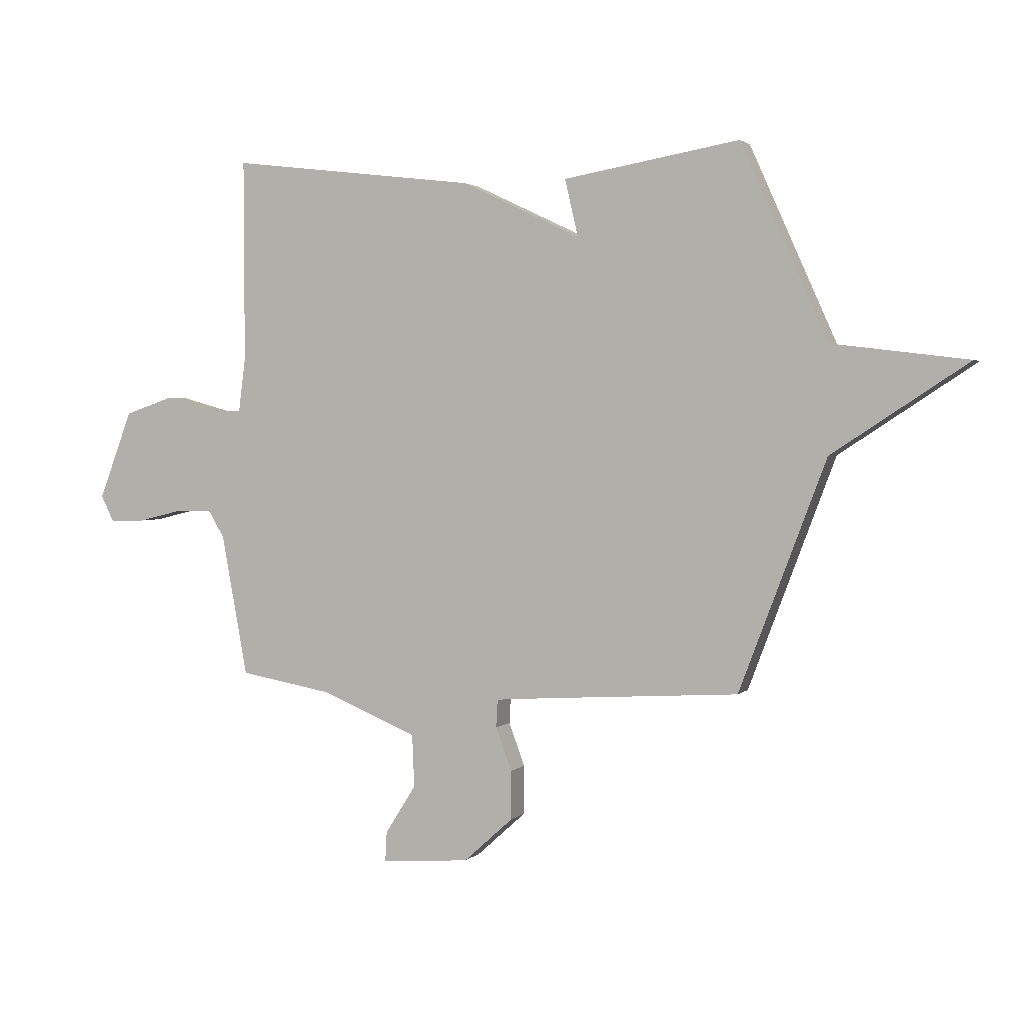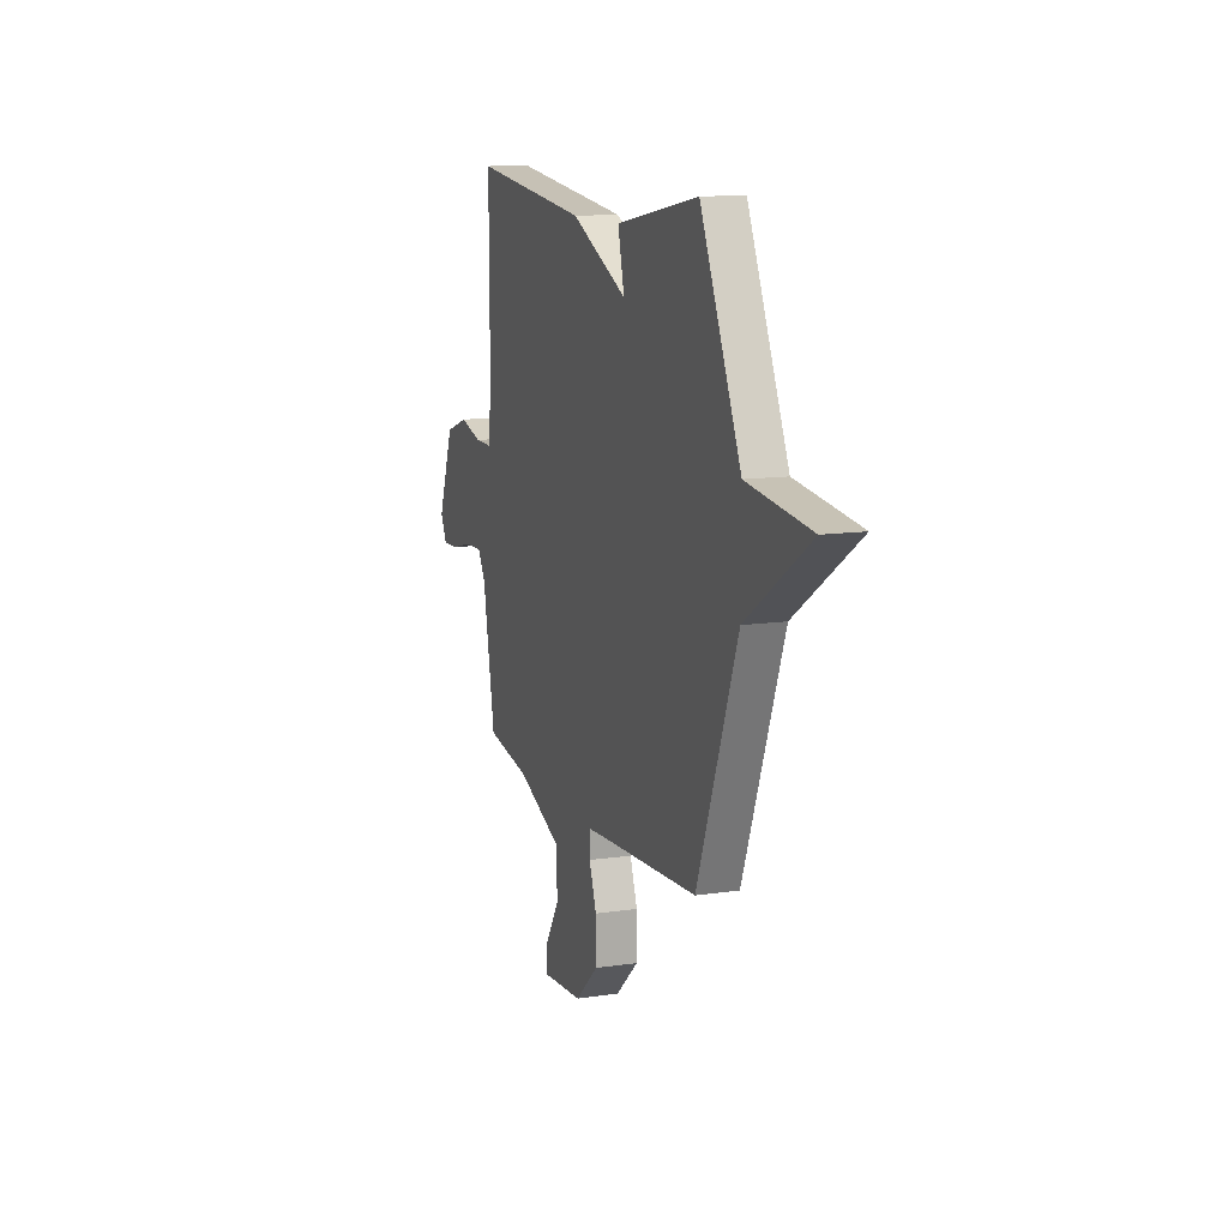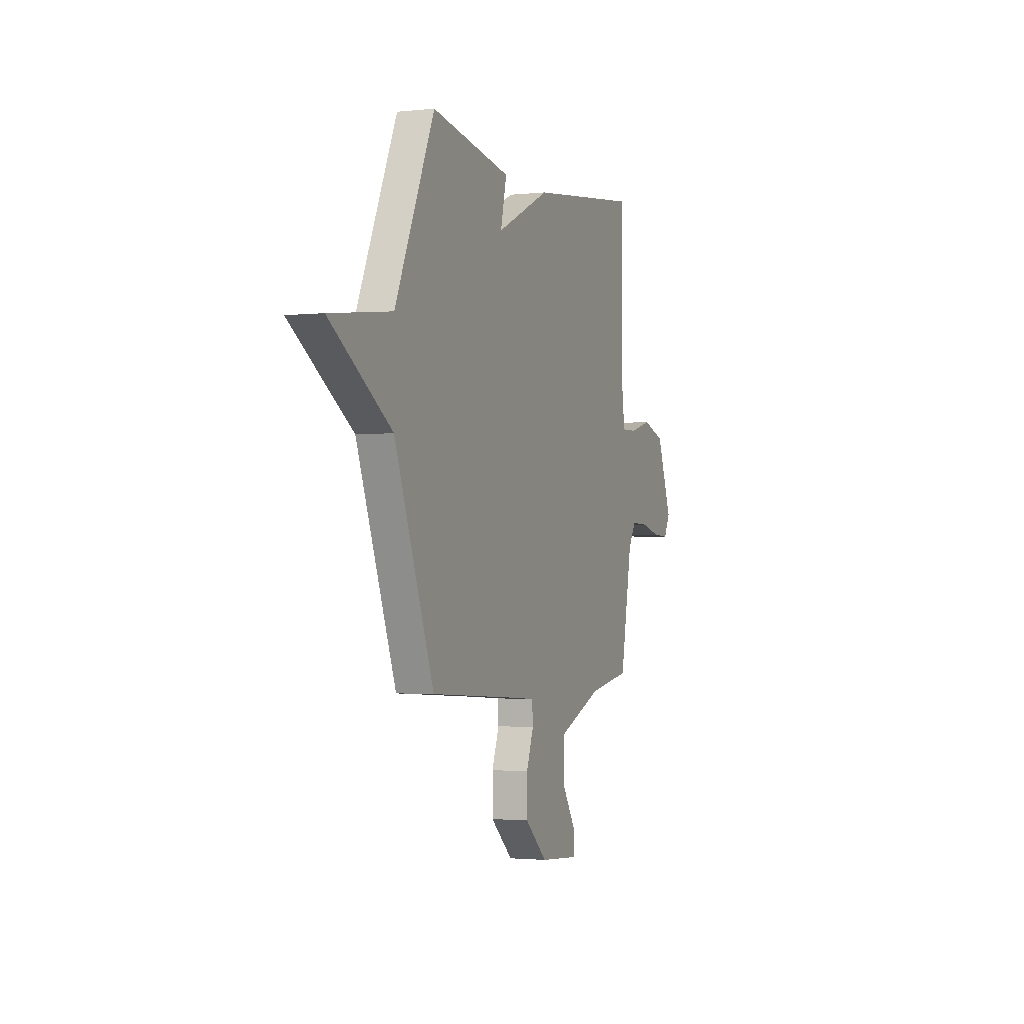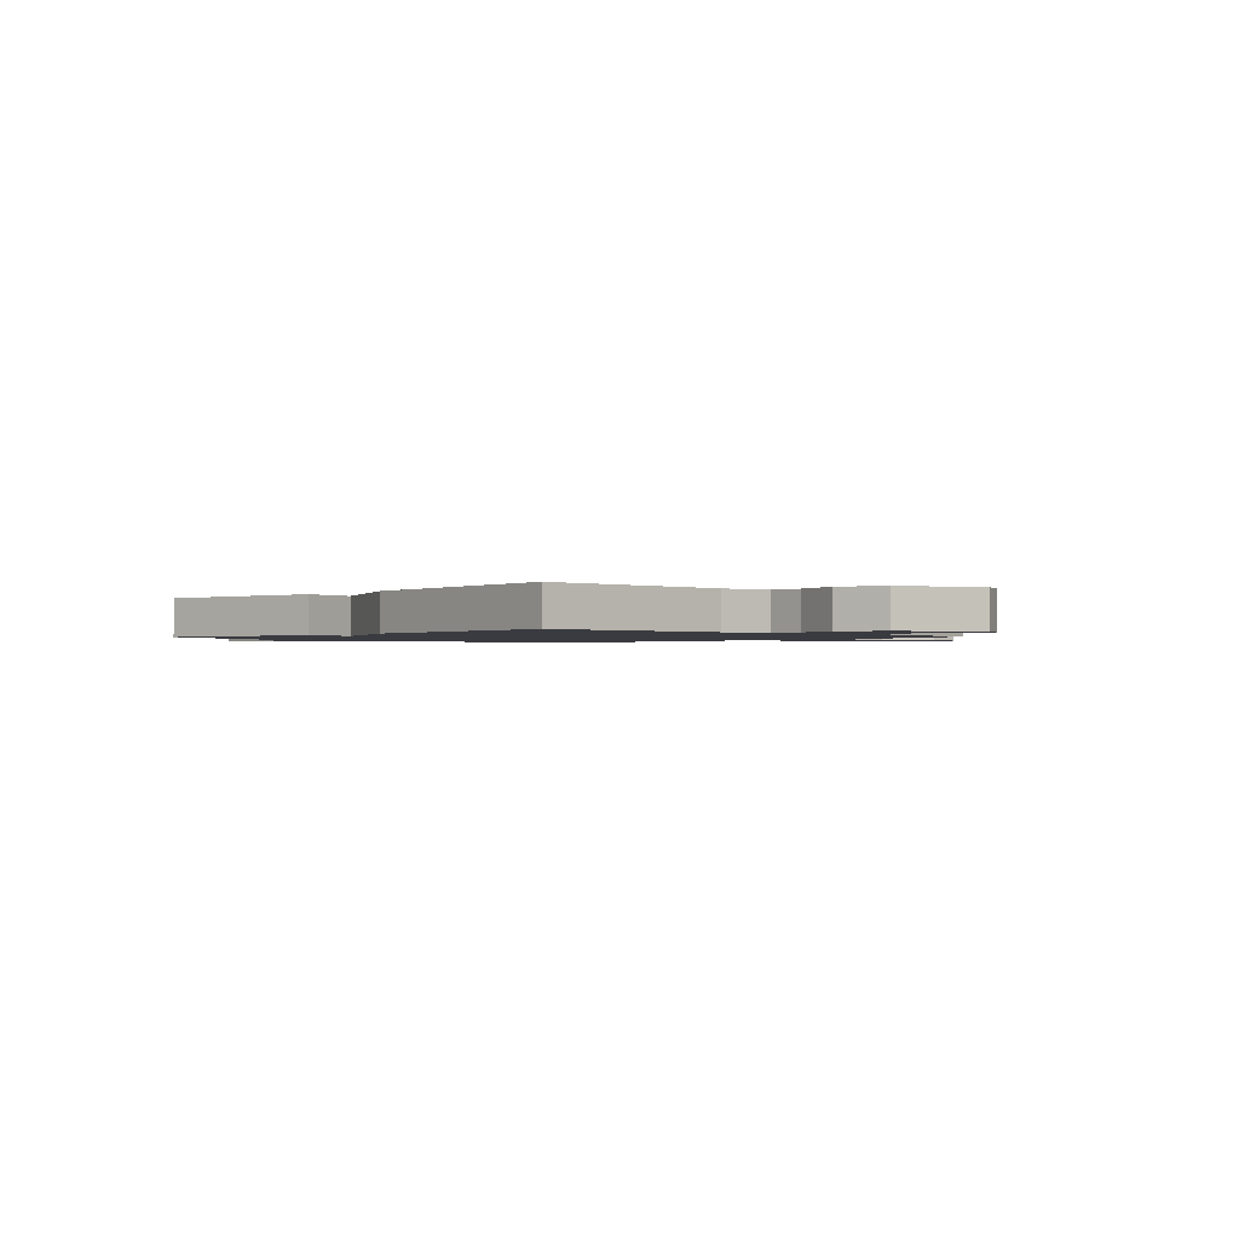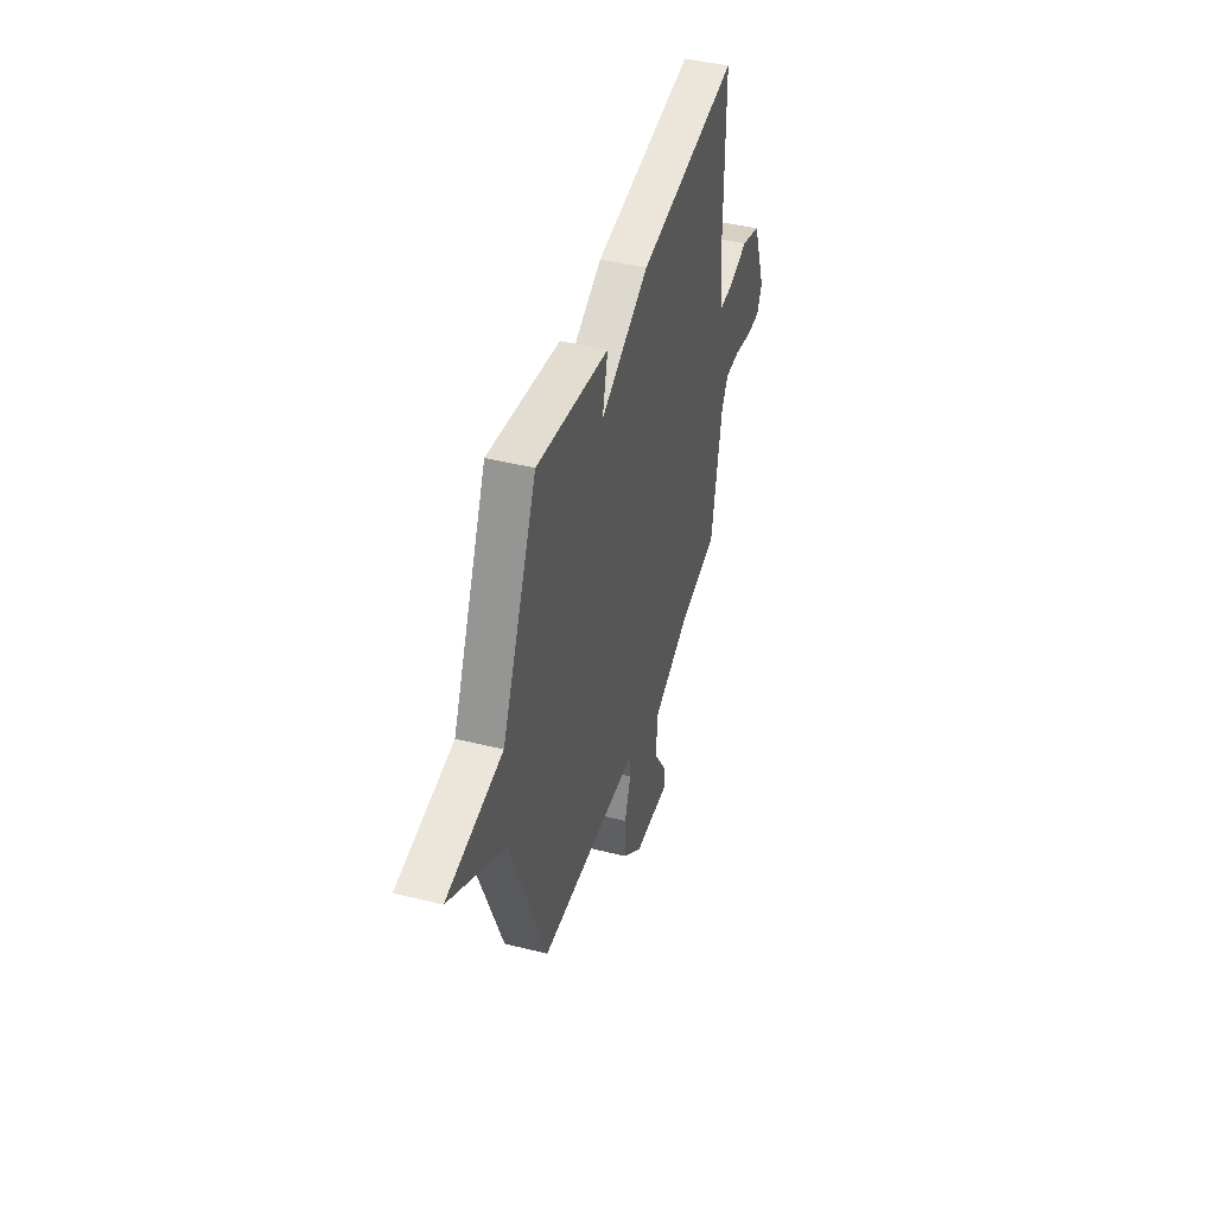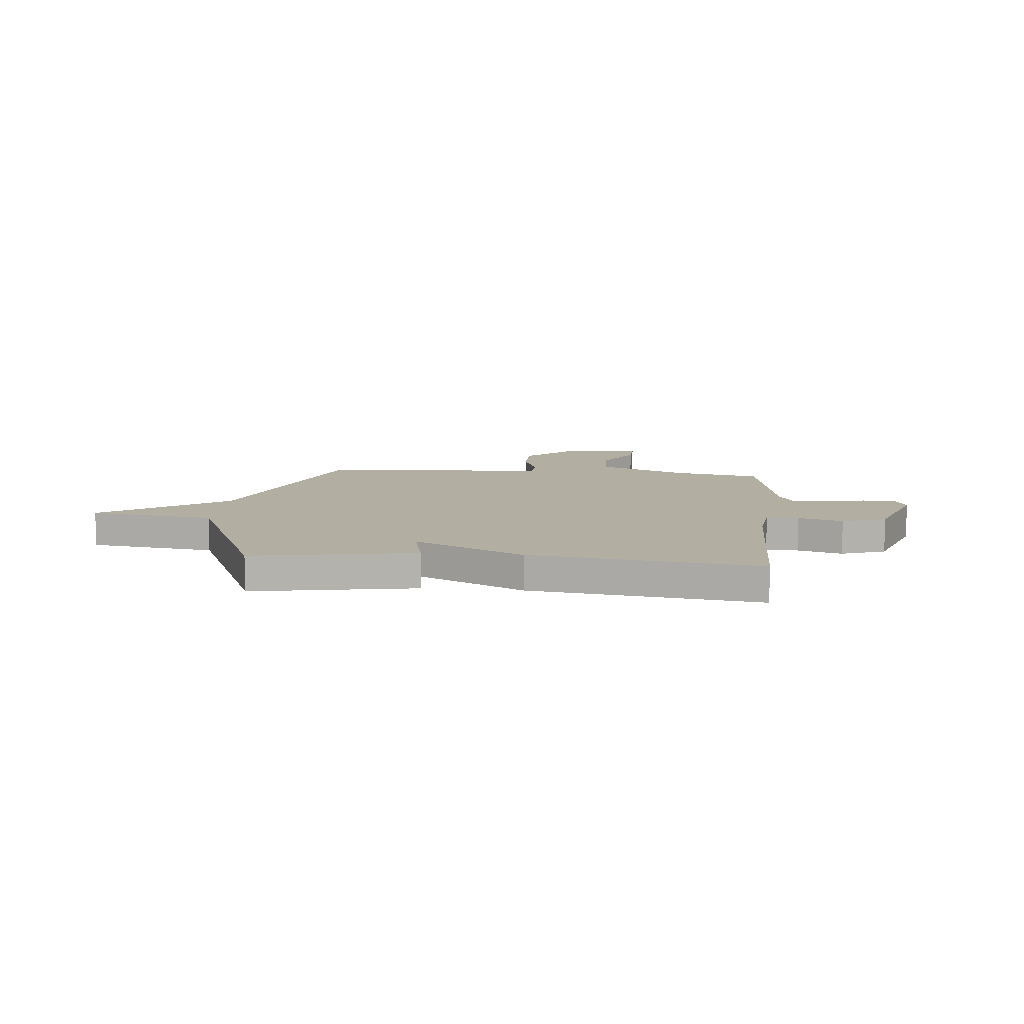
<metadata>
{"format":"obj","ext":"obj","renderer":"f3d","projection":"perspective","resolution":1024,"background":"white","views":[{"elev":2.2,"azim":-159.1,"up":"+Z"},{"elev":11.9,"azim":-109.4,"up":"+Z"},{"elev":-1.9,"azim":-68.5,"up":"+Z"},{"elev":-1.4,"azim":46.6,"up":"+Y"},{"elev":43.8,"azim":-73.6,"up":"+Z"},{"elev":10.8,"azim":5.4,"up":"+Y"}]}
</metadata>
<code>
v -0.5 0.07 -0.5
v -0.664 0.07 -0.067
v -0.92 0.07 0.101
v -0.664 0.07 0.133
v -0.5 0.07 0.5
v -0.167 0.07 0.443
v -0.192 0.07 0.336
v 0.033 0.07 0.443
v 0.5 0.07 0.5
v 0.499 0.07 0.118
v 0.512 0.07 0.016
v 0.578 0.07 0.017
v 0.669 0.07 0.042
v 0.76 0.07 0.011
v 0.823 0.07 -0.156
v 0.798 0.07 -0.206
v 0.732 0.07 -0.203
v 0.65 0.07 -0.183
v 0.58 0.07 -0.181
v 0.549 0.07 -0.233
v 0.5 0.07 -0.5
v 0.324 0.07 -0.531
v 0.143 0.07 -0.606
v 0.139 0.07 -0.705
v 0.197 0.07 -0.797
v 0.2 0.07 -0.853
v 0.033 0.07 -0.84
v -0.06 0.07 -0.756
v -0.06 0.07 -0.664
v -0.03 0.07 -0.583
v -0.033 0.07 -0.53
v -0.131 0.07 -0.523
v -0.5 0 -0.5
v -0.664 0 -0.067
v -0.92 0 0.101
v -0.664 0 0.133
v -0.5 0 0.5
v -0.167 0 0.443
v -0.192 0 0.336
v 0.033 0 0.443
v 0.5 0 0.5
v 0.499 0 0.118
v 0.512 0 0.016
v 0.578 0 0.017
v 0.669 0 0.042
v 0.76 0 0.011
v 0.823 0 -0.156
v 0.798 0 -0.206
v 0.732 0 -0.203
v 0.65 0 -0.183
v 0.58 0 -0.181
v 0.549 0 -0.233
v 0.5 0 -0.5
v 0.324 0 -0.531
v 0.143 0 -0.606
v 0.139 0 -0.705
v 0.197 0 -0.797
v 0.2 0 -0.853
v 0.033 0 -0.84
v -0.06 0 -0.756
v -0.06 0 -0.664
v -0.03 0 -0.583
v -0.033 0 -0.53
v -0.131 0 -0.523
f 28 29 30
f 27 28 30
f 26 27 30
f 25 26 30
f 24 25 30
f 23 24 30 31
f 22 23 31
f 22 31 32
f 21 22 32
f 20 21 32
f 16 17 18
f 15 16 18
f 14 15 18
f 13 14 18
f 12 13 18
f 11 12 18 19
f 7 8 9 10
f 7 10 11
f 4 5 6 7
f 32 1 2
f 20 32 2
f 19 20 2
f 11 19 2
f 7 11 2
f 4 7 2
f 2 3 4
f 62 61 60
f 62 60 59
f 62 59 58
f 62 58 57
f 62 57 56
f 63 62 56 55
f 63 55 54
f 64 63 54
f 64 54 53
f 64 53 52
f 50 49 48
f 50 48 47
f 50 47 46
f 50 46 45
f 50 45 44
f 51 50 44 43
f 42 41 40 39
f 43 42 39
f 39 38 37 36
f 34 33 64
f 34 64 52
f 34 52 51
f 34 51 43
f 34 43 39
f 34 39 36
f 36 35 34
f 1 33 34 2
f 2 34 35 3
f 3 35 36 4
f 4 36 37 5
f 5 37 38 6
f 6 38 39 7
f 7 39 40 8
f 8 40 41 9
f 9 41 42 10
f 10 42 43 11
f 11 43 44 12
f 12 44 45 13
f 13 45 46 14
f 14 46 47 15
f 15 47 48 16
f 16 48 49 17
f 17 49 50 18
f 18 50 51 19
f 19 51 52 20
f 20 52 53 21
f 21 53 54 22
f 22 54 55 23
f 23 55 56 24
f 24 56 57 25
f 25 57 58 26
f 26 58 59 27
f 27 59 60 28
f 28 60 61 29
f 29 61 62 30
f 30 62 63 31
f 31 63 64 32
f 32 64 33 1

</code>
